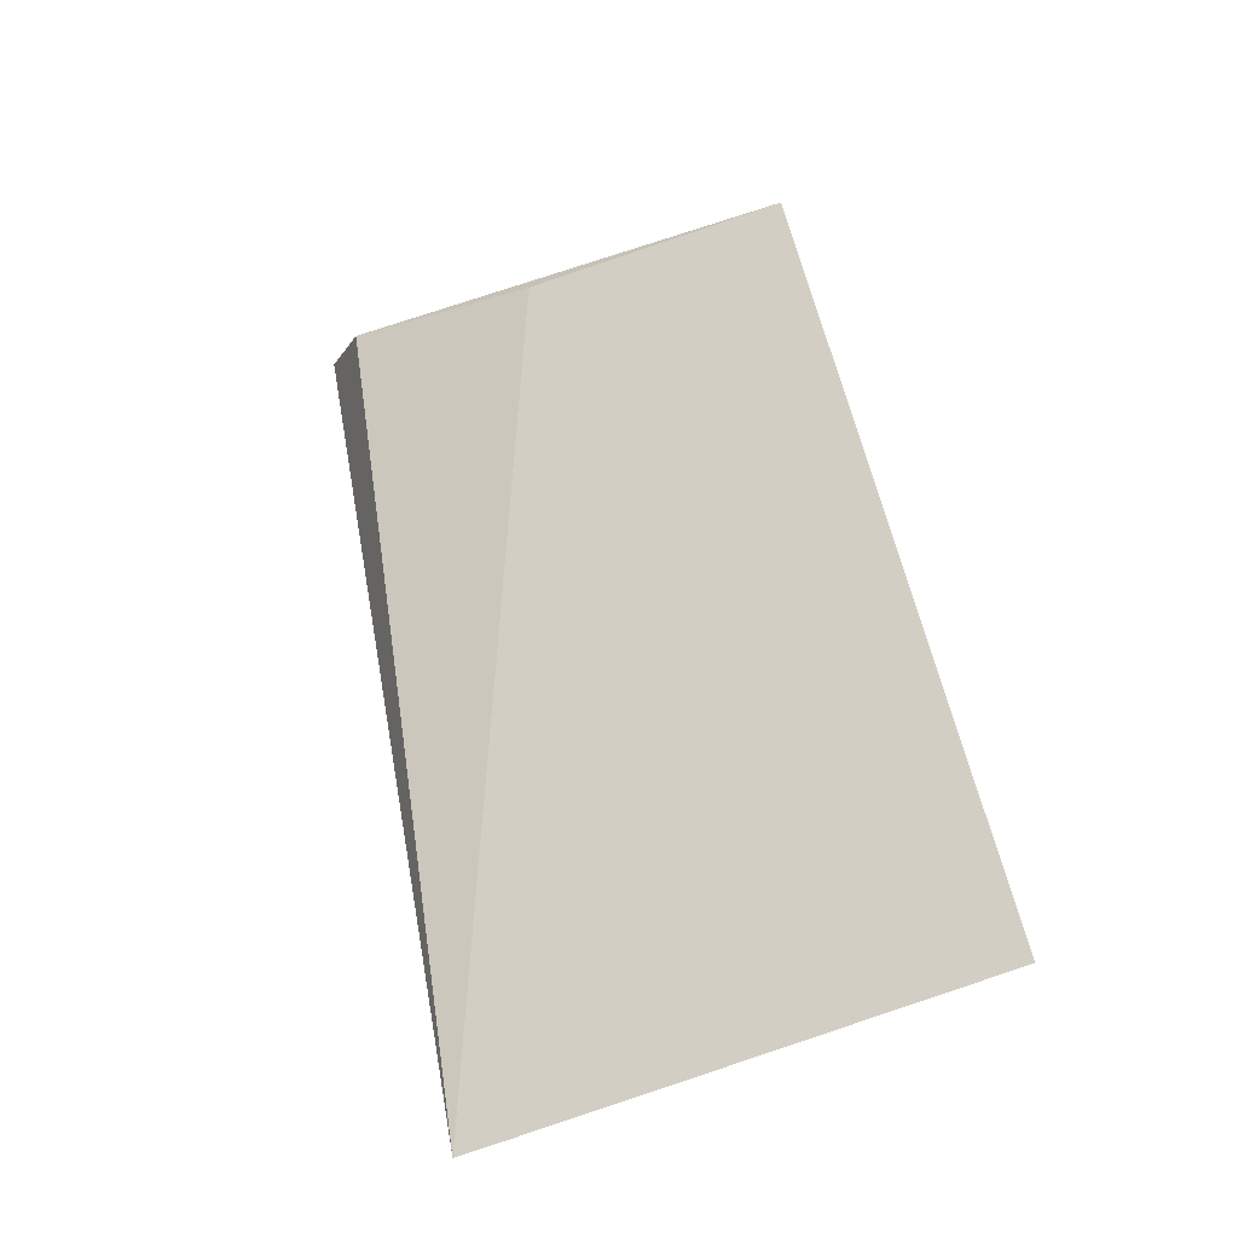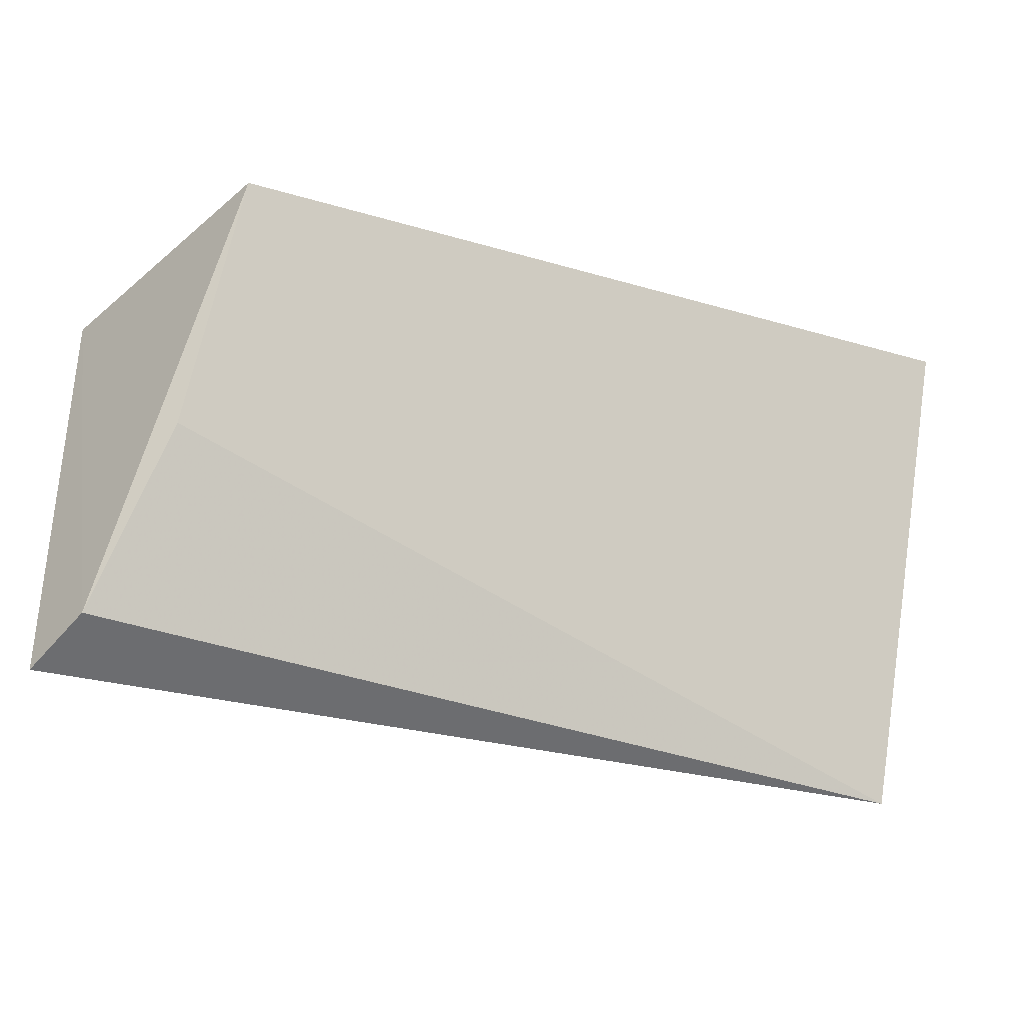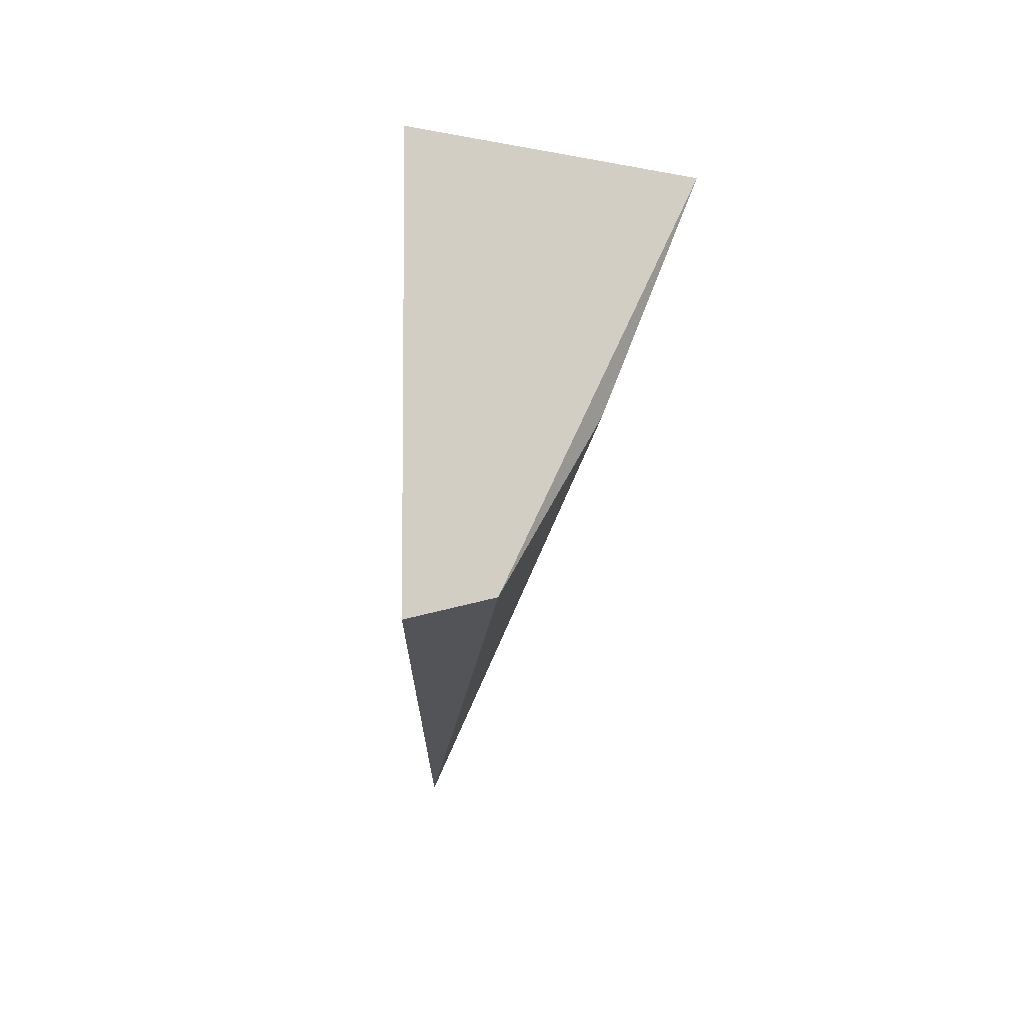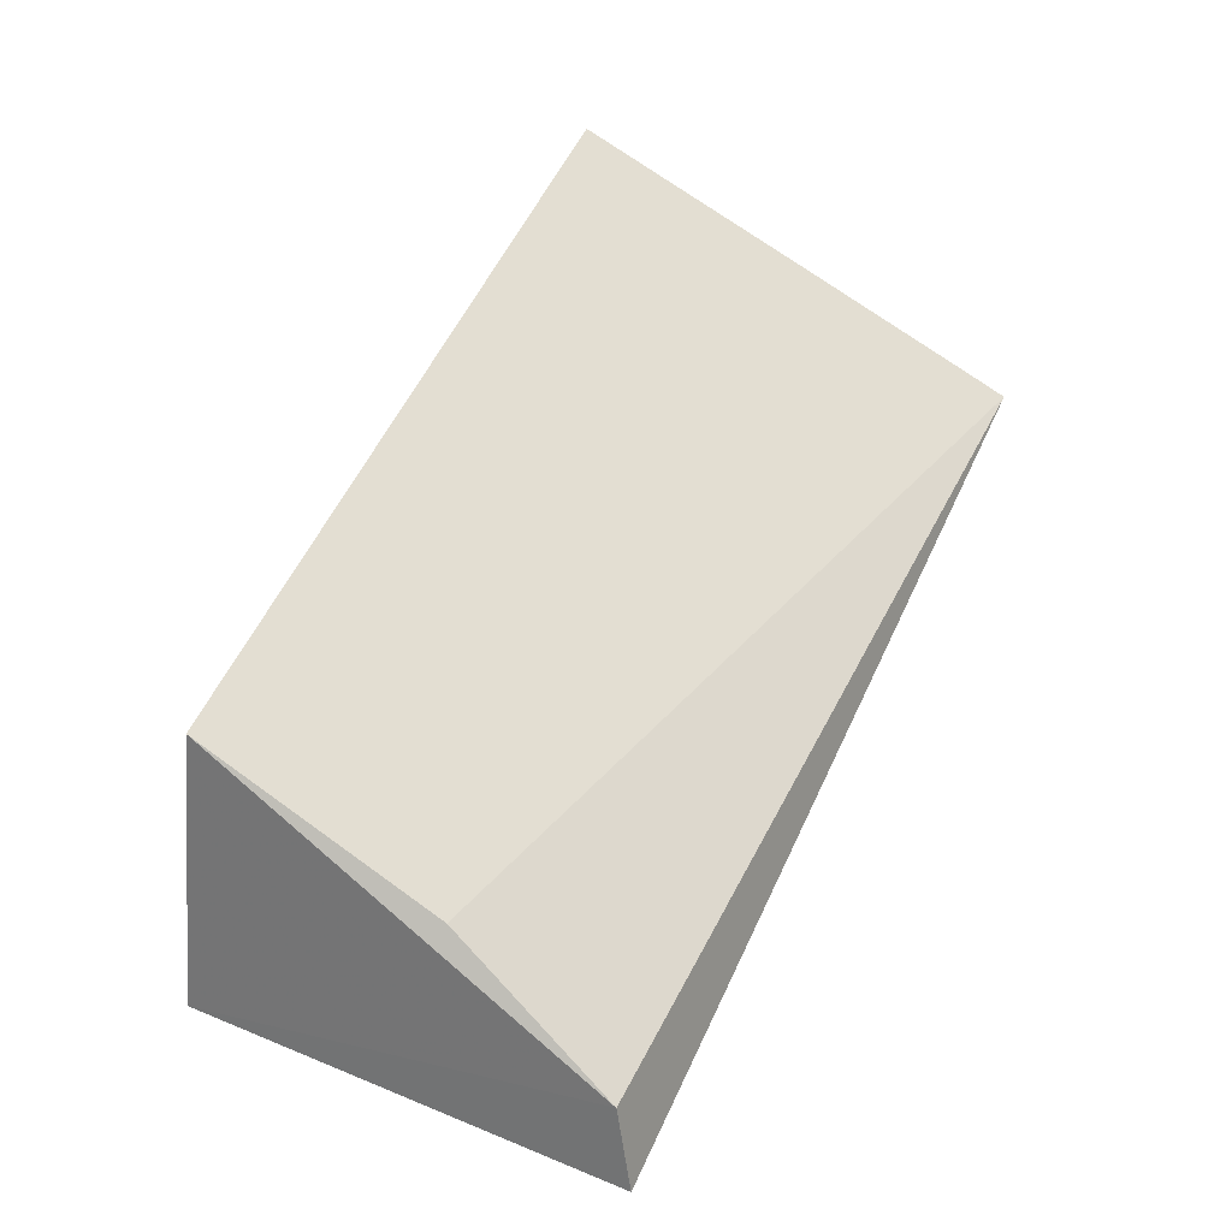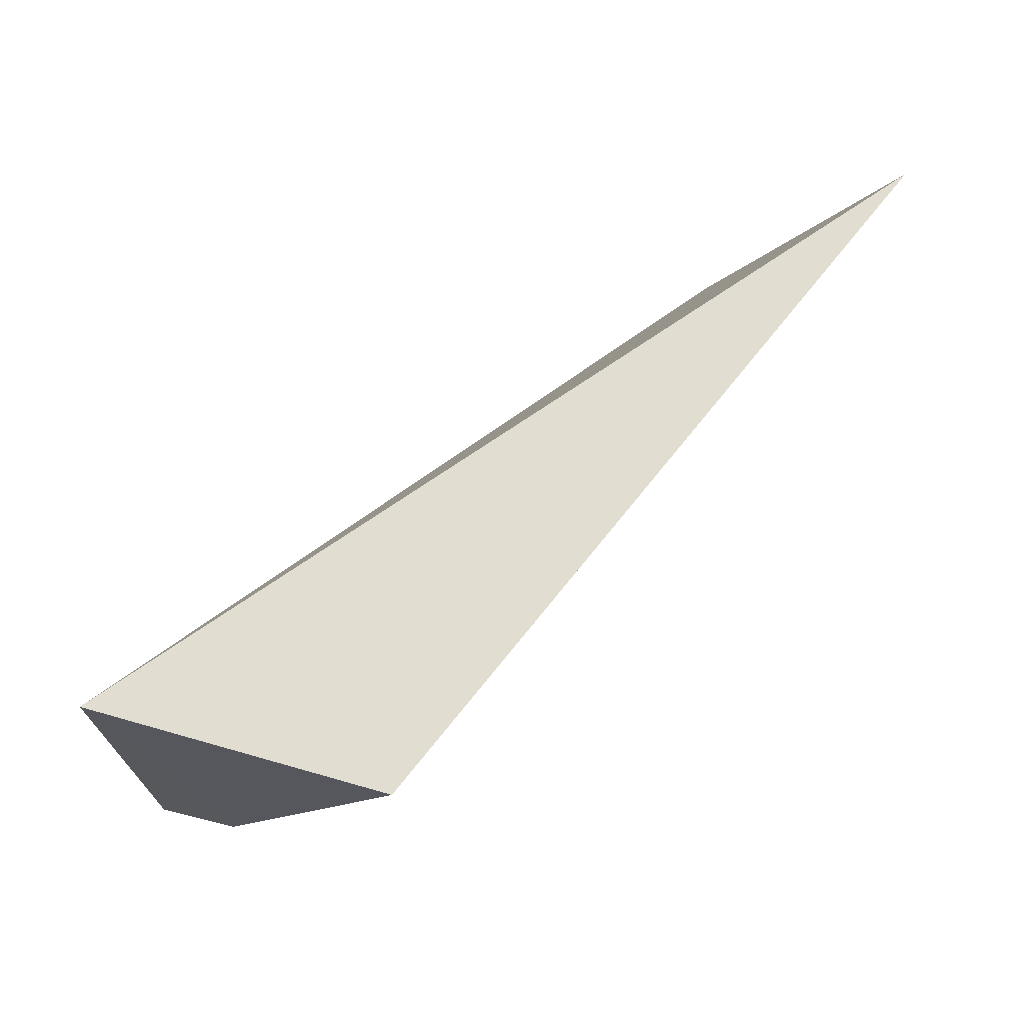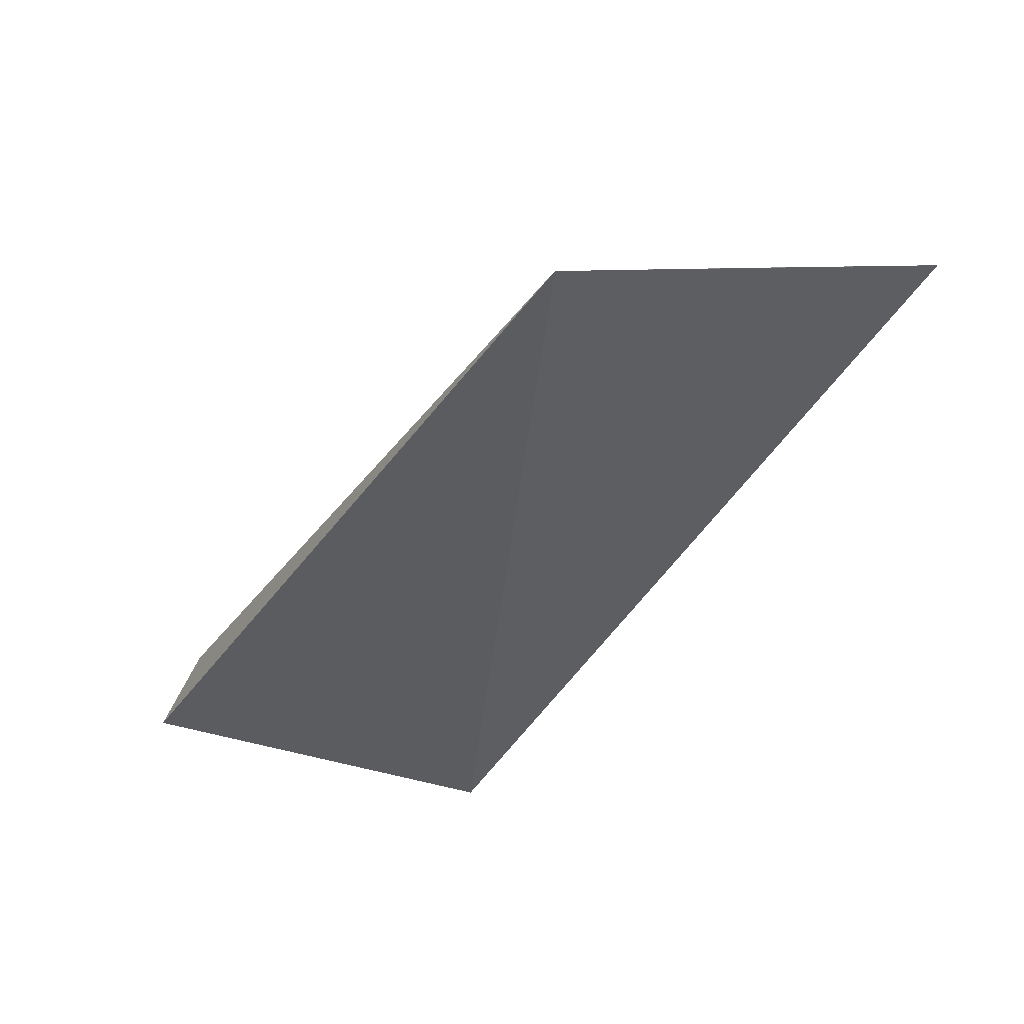
<metadata>
{"format":"obj","ext":"obj","renderer":"f3d","projection":"perspective","resolution":1024,"background":"white","views":[{"elev":59.4,"azim":78.2,"up":"+Z"},{"elev":-34.1,"azim":-22.6,"up":"+Y"},{"elev":-15.3,"azim":-96.5,"up":"+Y"},{"elev":53.0,"azim":-65.9,"up":"+Z"},{"elev":69.2,"azim":-52.3,"up":"+Y"},{"elev":-29.1,"azim":58.4,"up":"+Z"}]}
</metadata>
<code>
v -0.08081 -0.1485 0.3762
v -0.08078 -0.1432 0.3783
v -0.1676 -0.1252 0.3849
v -0.165 -0.09935 0.3951
v -0.1764 -0.101 0.3658
v -0.08079 -0.09889 0.3962
v -0.1763 -0.1465 0.3663
v -0.08076 -0.1249 0.3857
v -0.173 -0.1436 0.3747
f 1 2 3
f 5 2 1
f 6 4 3
f 6 5 4
f 6 2 5
f 7 5 1
f 8 6 3
f 8 3 2
f 8 2 6
f 9 7 1
f 9 1 3
f 9 3 4
f 9 4 5
f 9 5 7

</code>
